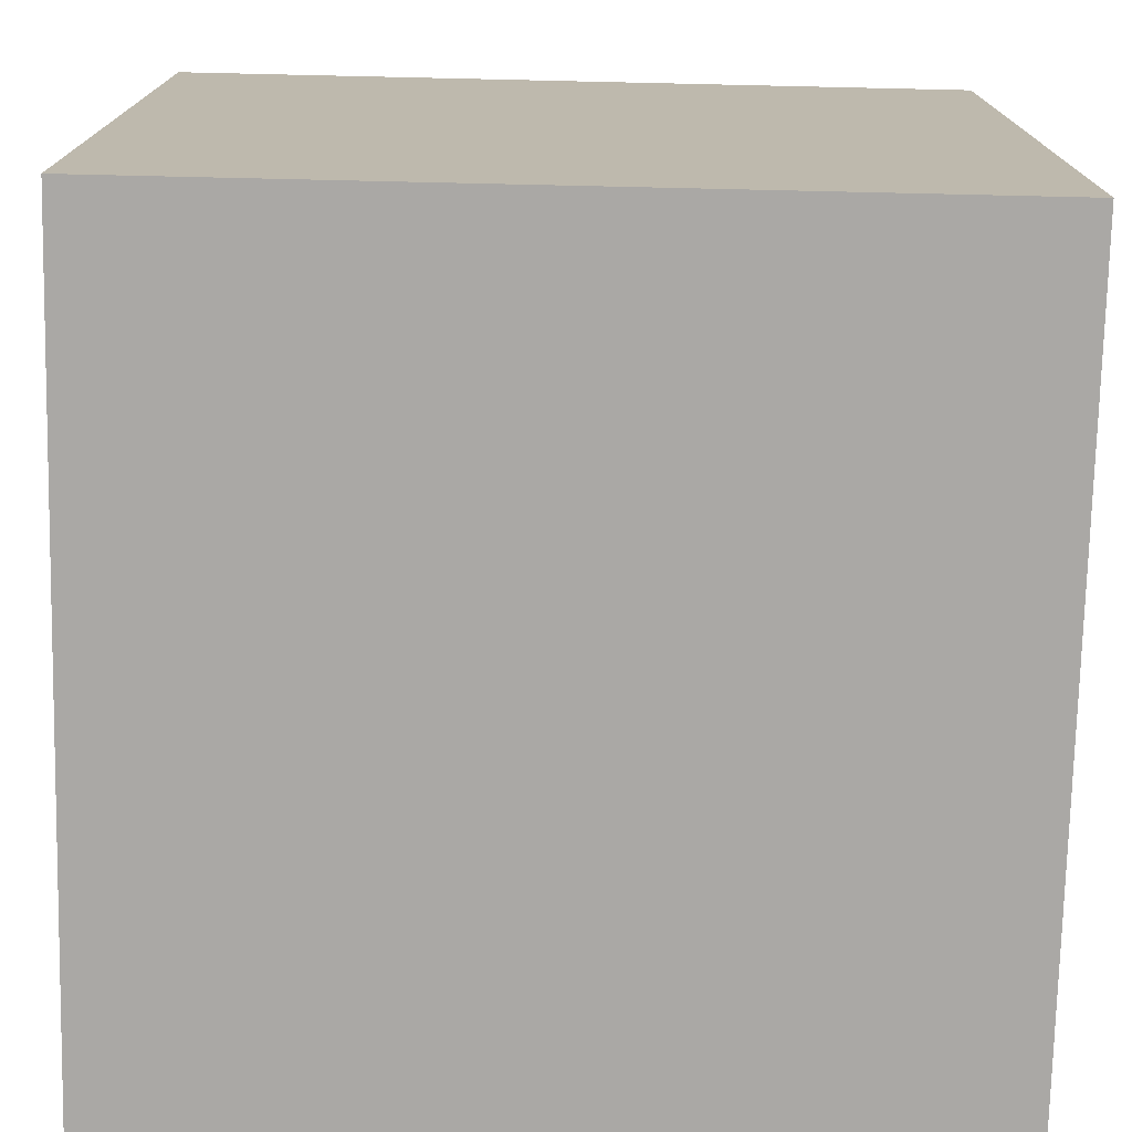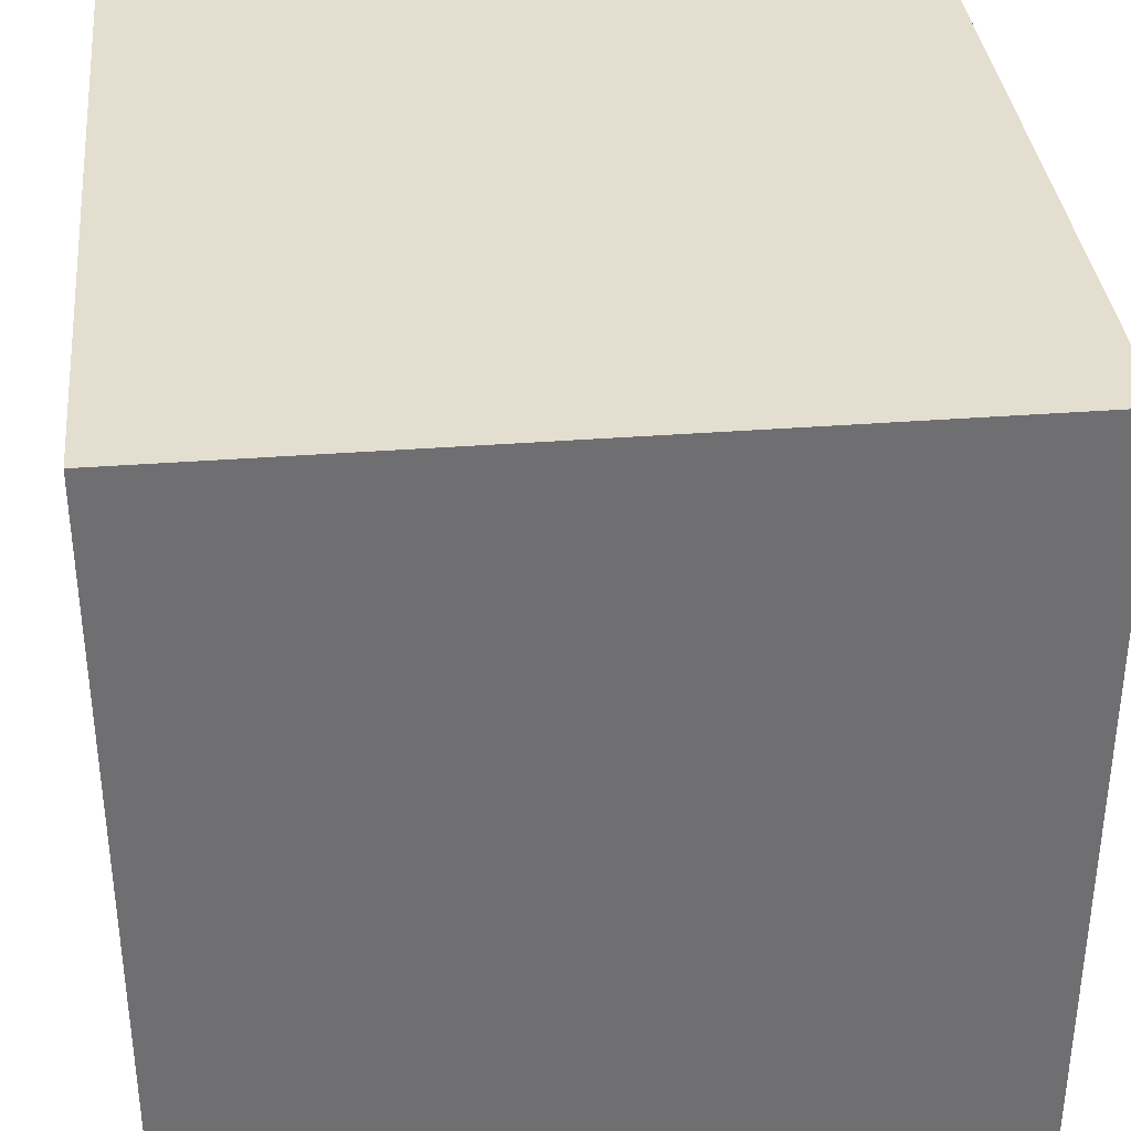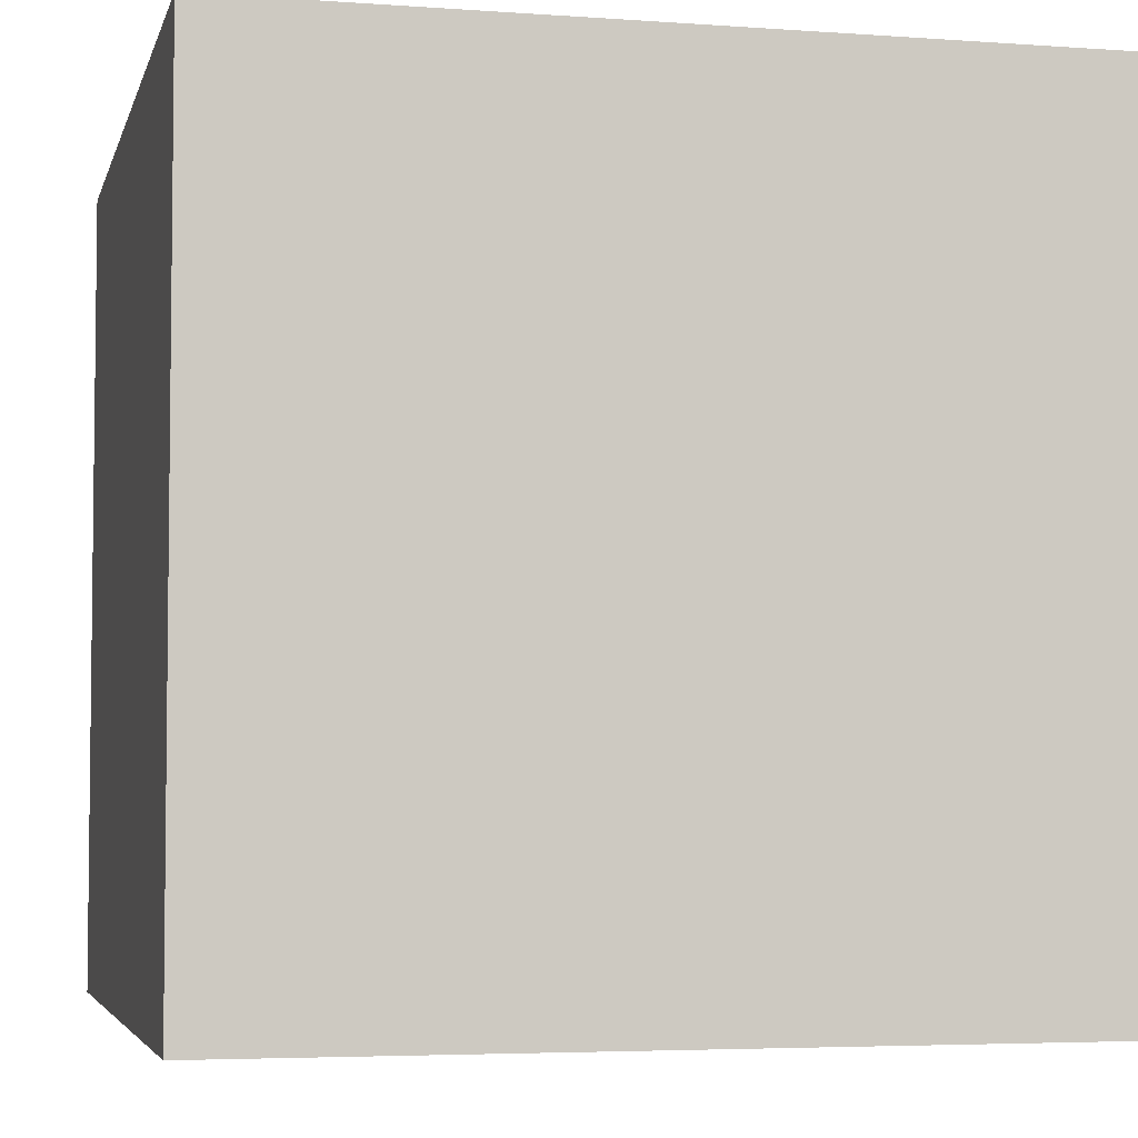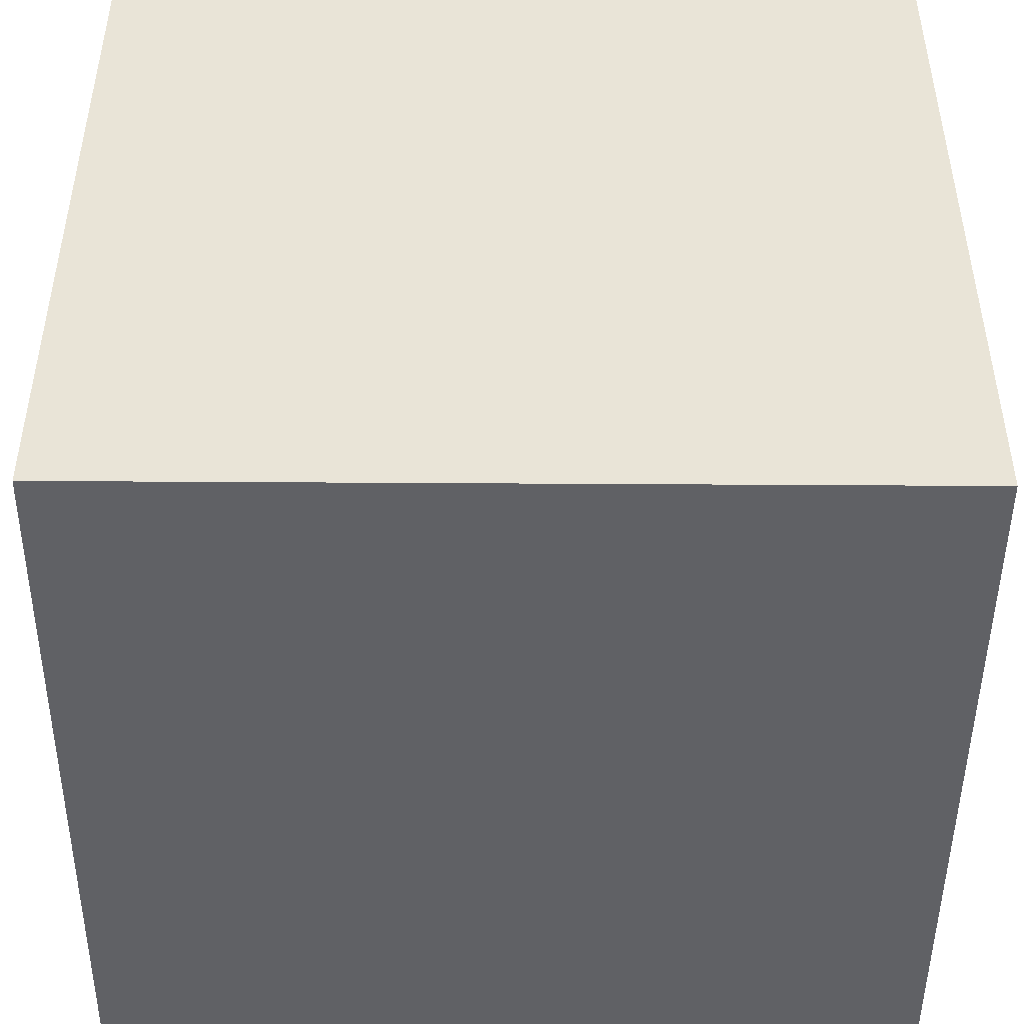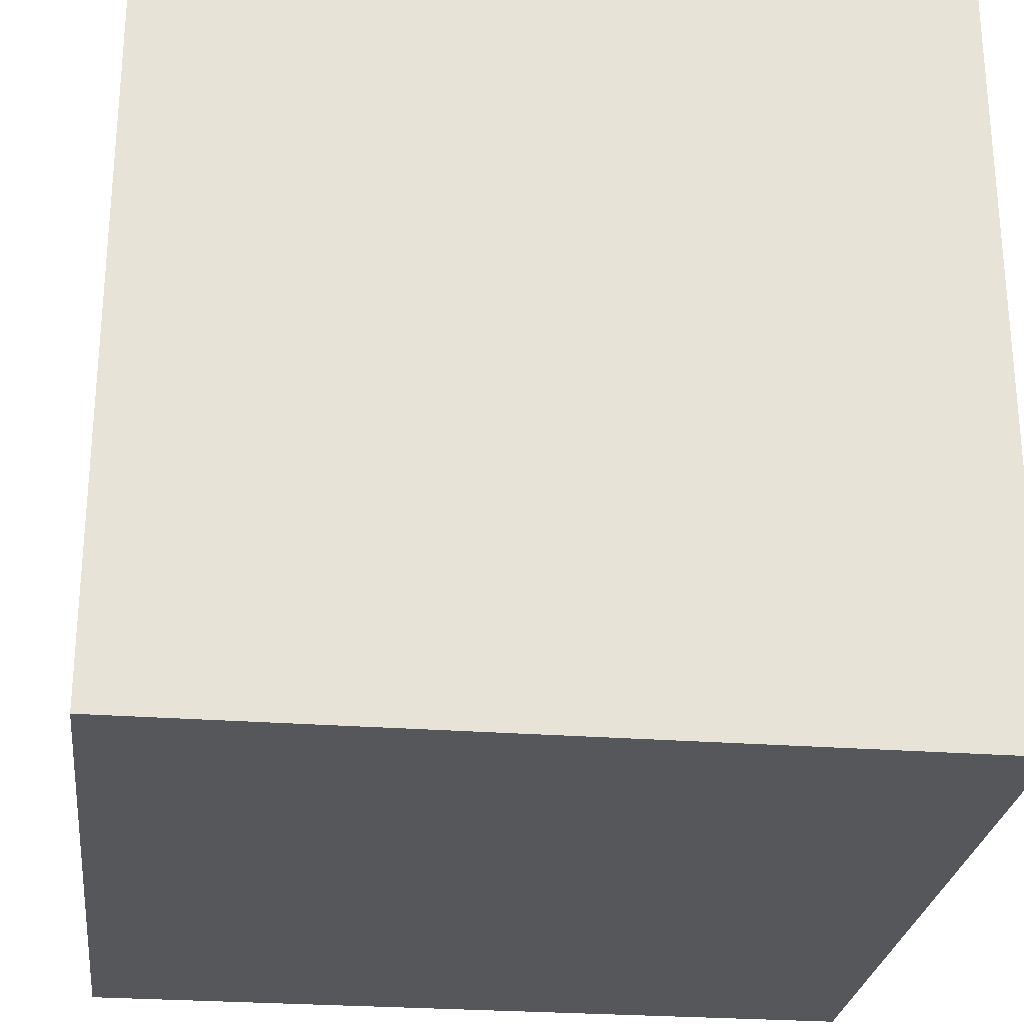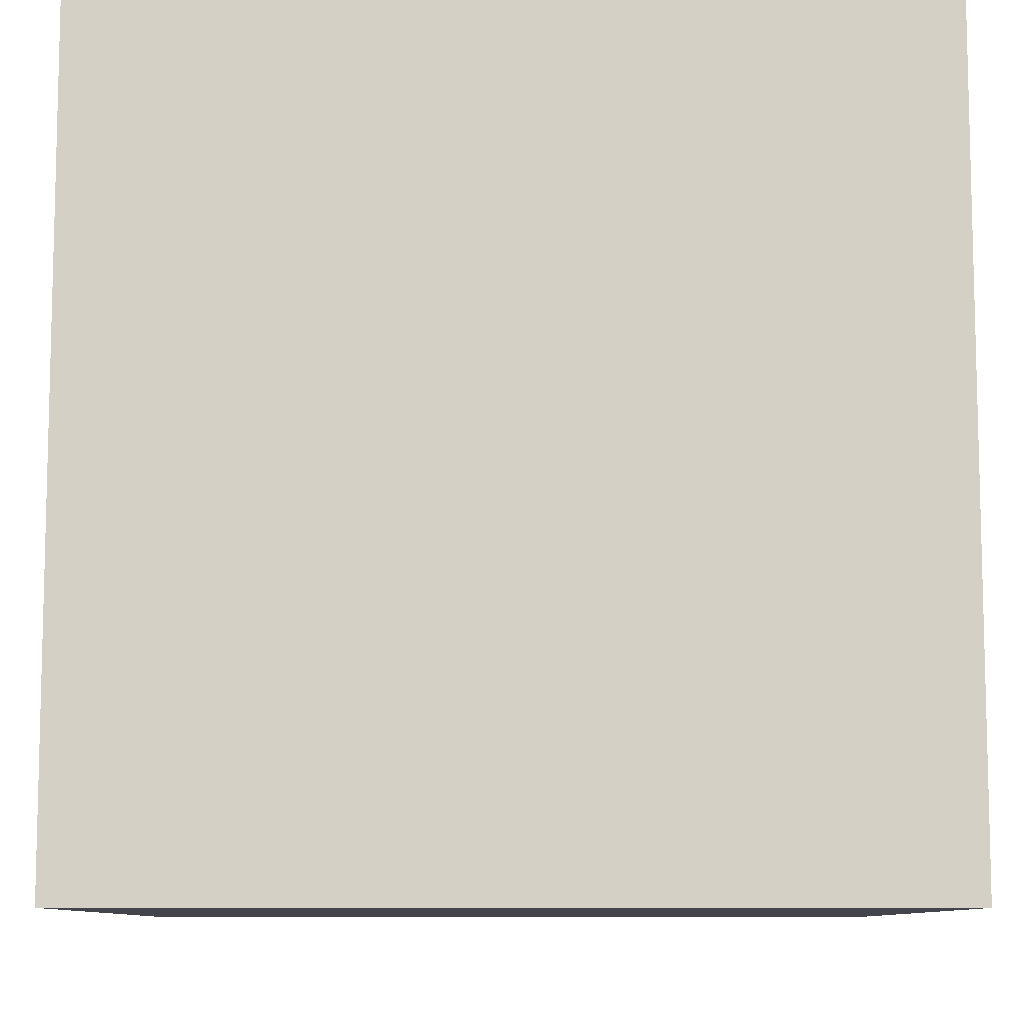
<metadata>
{"format":"obj","ext":"obj","renderer":"f3d","projection":"perspective","resolution":1024,"background":"white","views":[{"elev":-75.1,"azim":178.7,"up":"+Z"},{"elev":35.7,"azim":84.2,"up":"+Y"},{"elev":-4.5,"azim":166.8,"up":"+Z"},{"elev":-47.3,"azim":89.6,"up":"+Y"},{"elev":-26.5,"azim":83.2,"up":"+Y"},{"elev":-9.2,"azim":179.8,"up":"+Z"}]}
</metadata>
<code>
v 1 -1 -1
v 1 -1 1
v -1 -1 1
v -1 -1 -1
v 1 1 -1
v 1 1 1
v -1 1 1
v -1 1 -1
v 1 -1 -1
v 1 -1 -1
v 1 -1 1
v 1 -1 1
v -1 -1 -1
v -1 -1 -1
v 1 1 -1
v 1 1 -1
v -1 -1 1
v -1 -1 1
v 1 1 1
v 1 1 1
v -1 1 1
v -1 1 1
v -1 1 -1
v -1 1 -1
f 11 17 13
f 24 22 20
f 15 19 12
f 6 21 18
f 3 7 23
f 1 4 8
f 9 11 13
f 16 24 20
f 10 15 12
f 2 6 18
f 14 3 23
f 5 1 8

</code>
